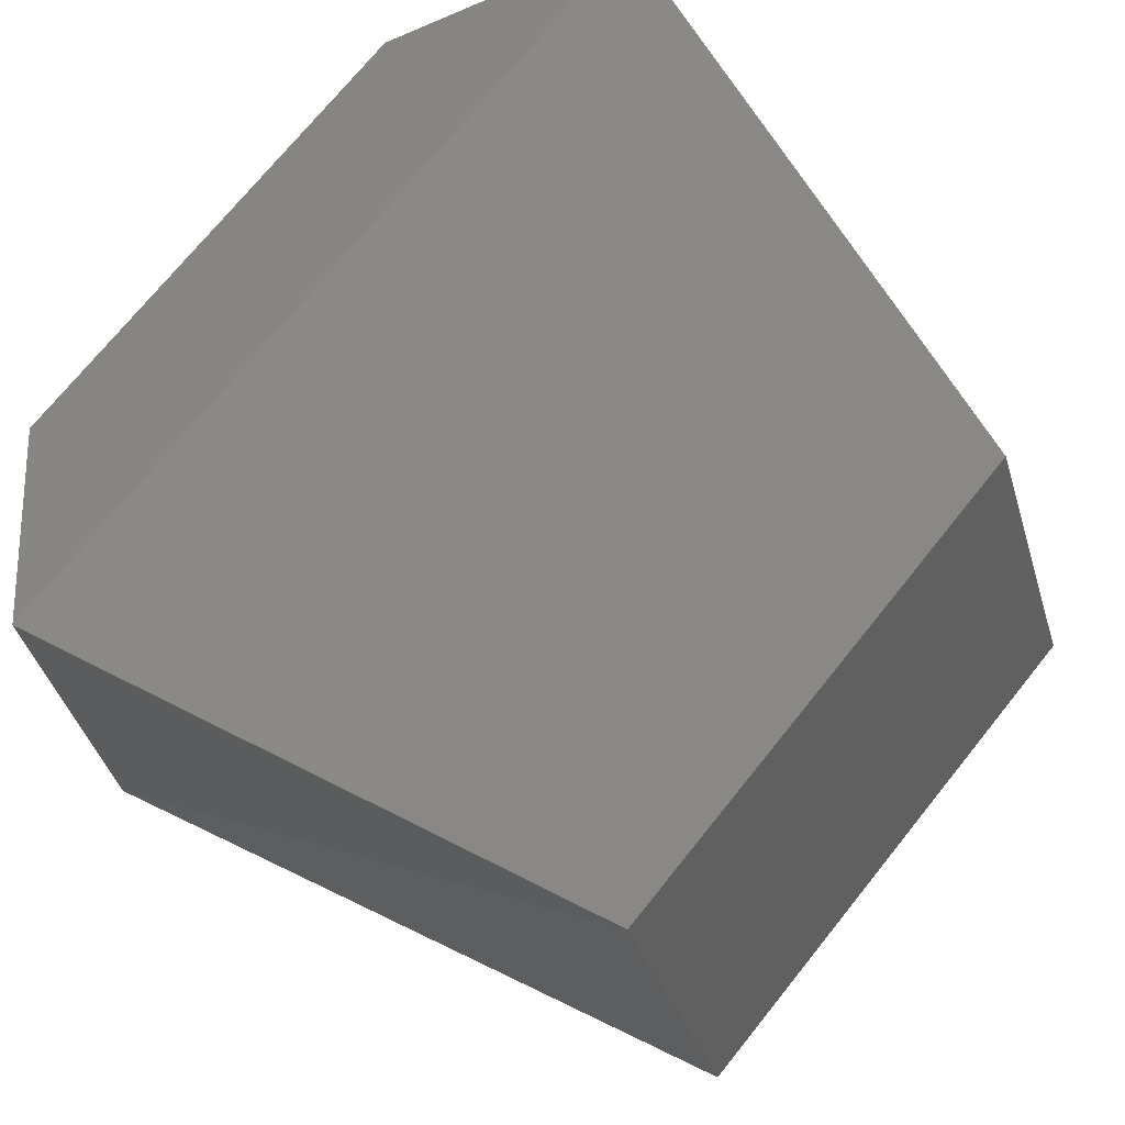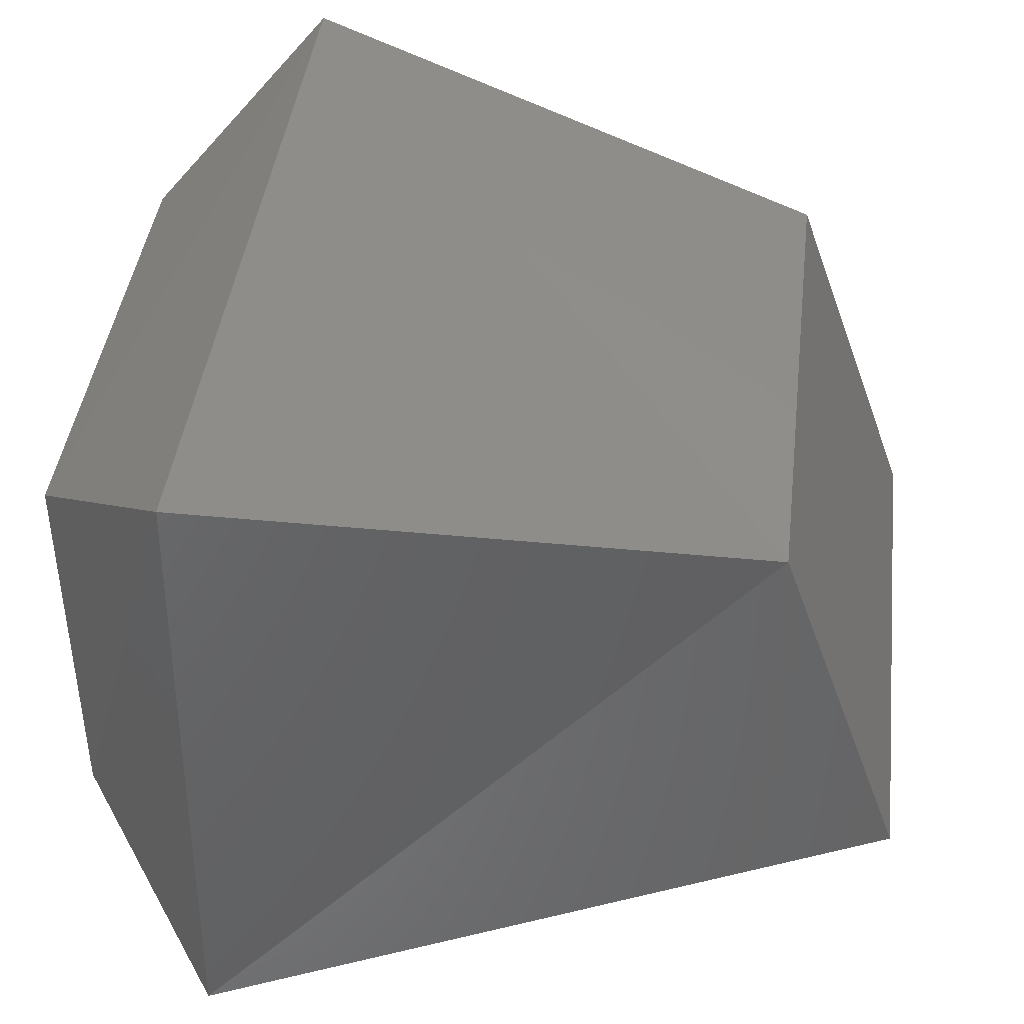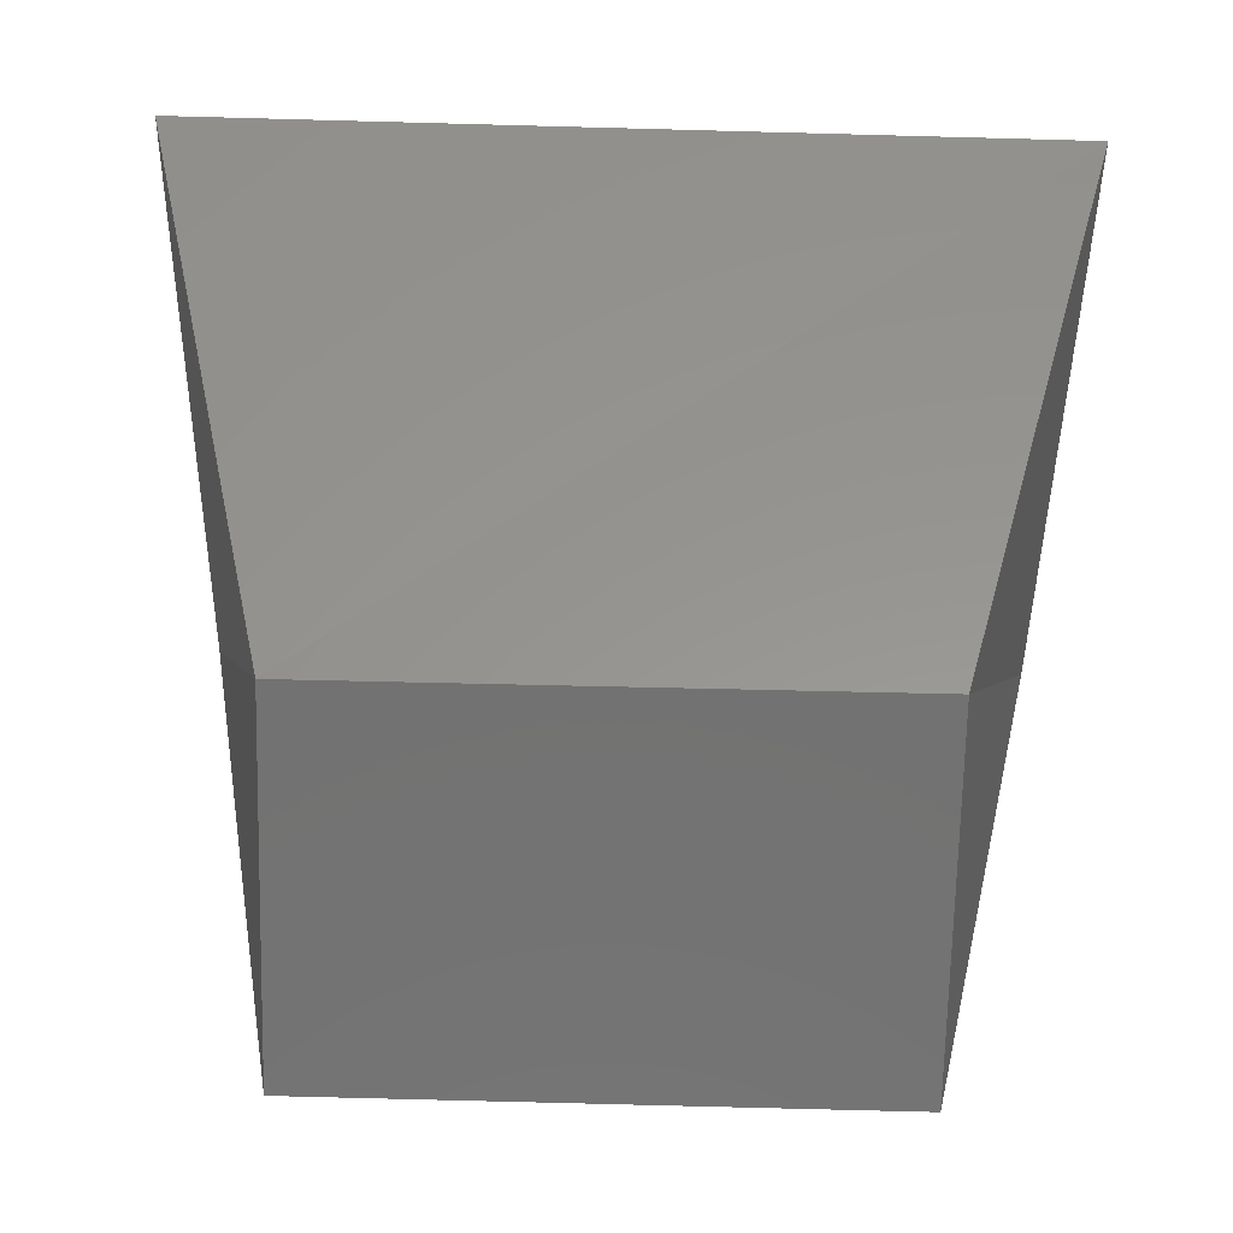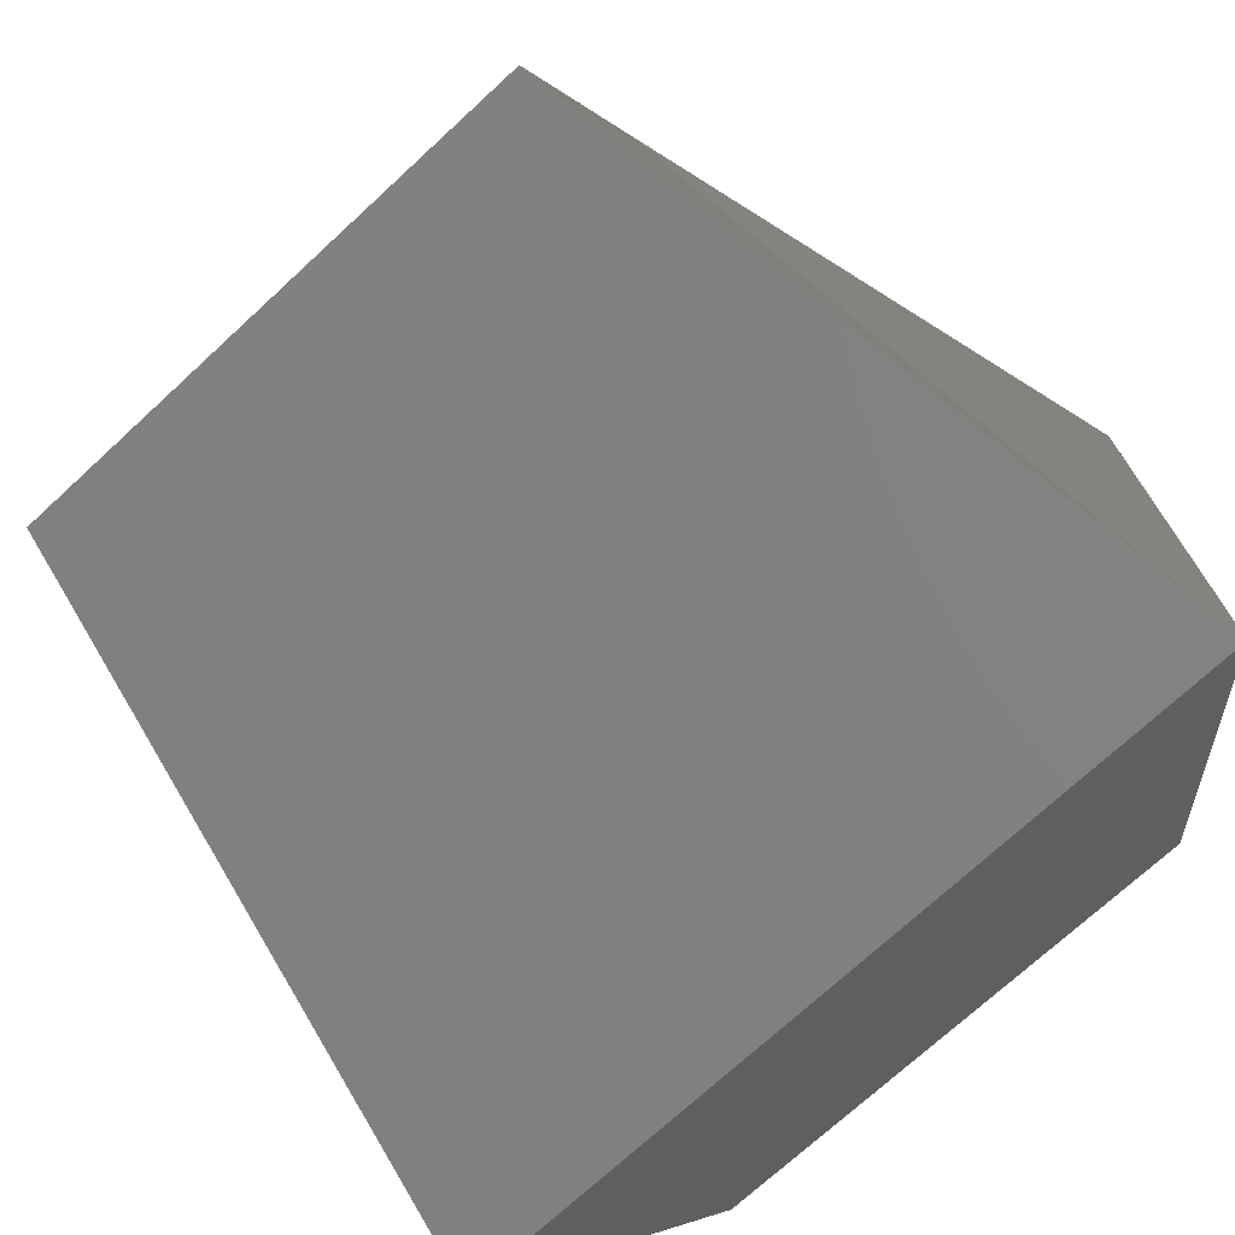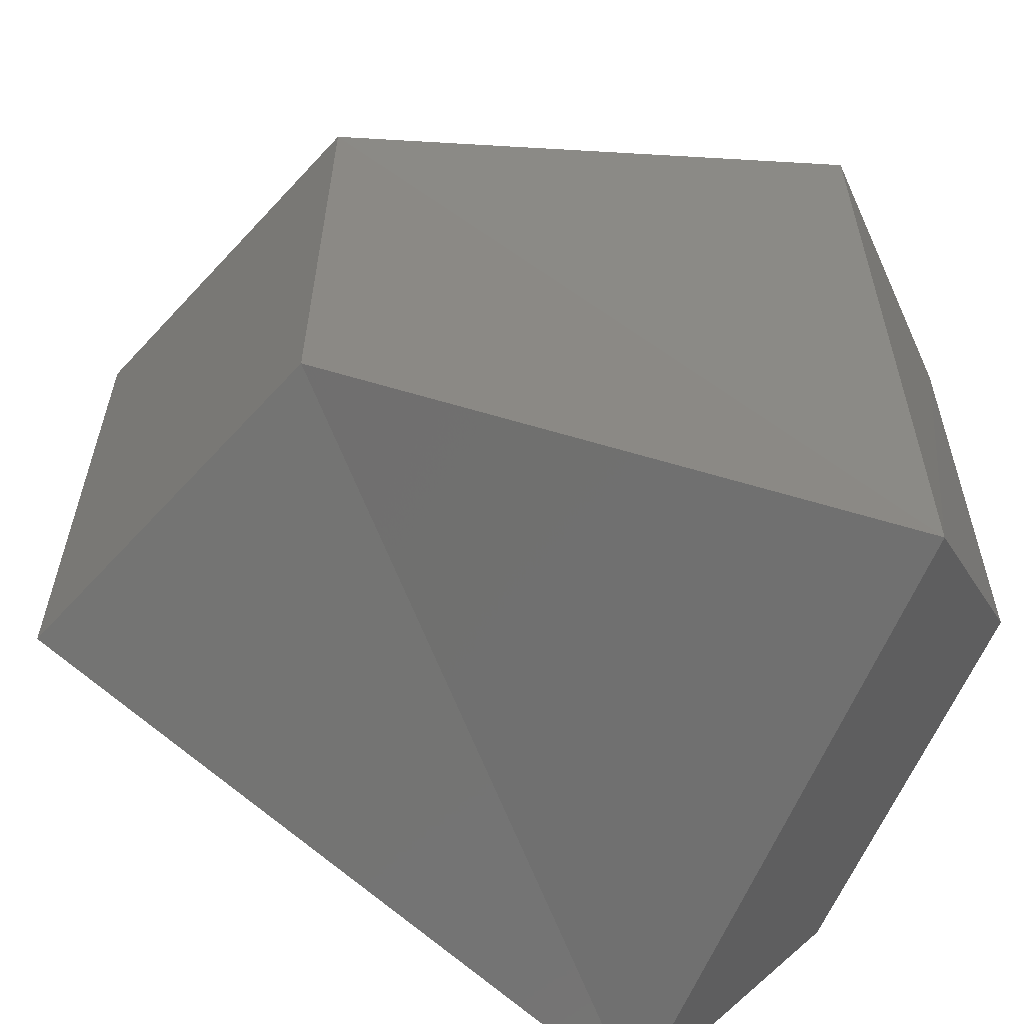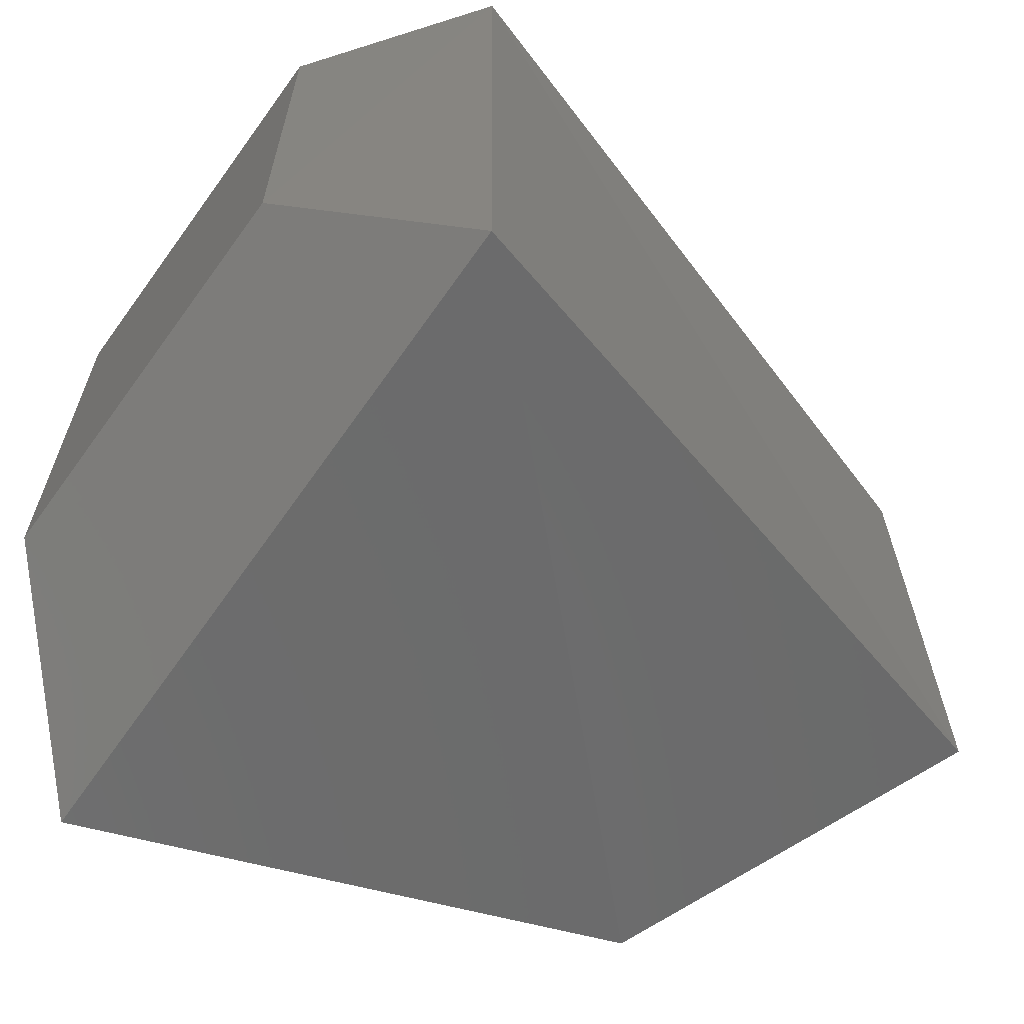
<metadata>
{"format":"stl","ext":"stl","renderer":"f3d","projection":"perspective","resolution":1024,"background":"white","views":[{"elev":73.6,"azim":38.8,"up":"+Y"},{"elev":42.5,"azim":6.8,"up":"+Y"},{"elev":45.2,"azim":91.7,"up":"+Y"},{"elev":-74.3,"azim":132.6,"up":"+Y"},{"elev":-60.6,"azim":157.7,"up":"+Z"},{"elev":-65.7,"azim":-35.9,"up":"+Z"}]}
</metadata>
<code>
# stl→obj: 12 verts, 20 faces
v 269.2 66.72 57.44
v 269.2 66.51 57.44
v 269.3 66.8 57.52
v 269.3 66.43 57.53
v 269.6 66.73 57.45
v 269.6 66.53 57.45
v 269.2 66.5 57.17
v 269.2 66.72 57.17
v 269.3 66.43 57.09
v 269.3 66.79 57.08
v 269.6 66.73 57.16
v 269.6 66.53 57.16
f 1 2 3
f 2 3 4
f 3 4 5
f 4 5 6
f 7 8 9
f 8 9 10
f 9 10 11
f 2 7 1
f 7 1 8
f 8 10 1
f 10 1 3
f 9 4 12
f 4 12 6
f 2 4 7
f 4 7 9
f 3 10 5
f 10 5 11
f 11 12 5
f 12 5 6
f 11 9 12

</code>
